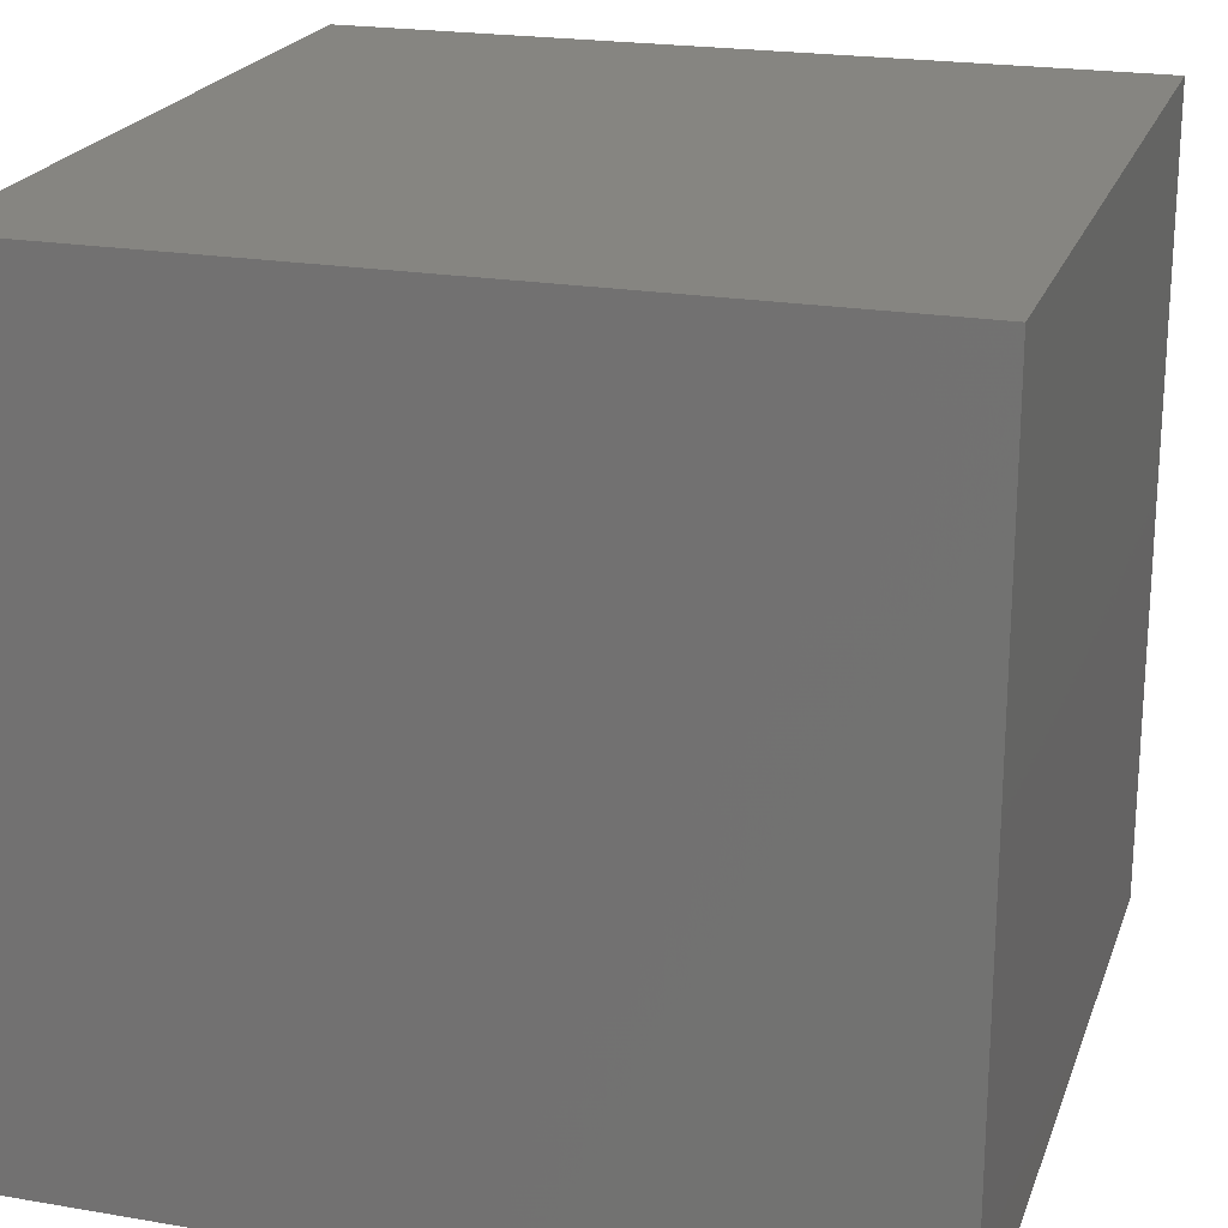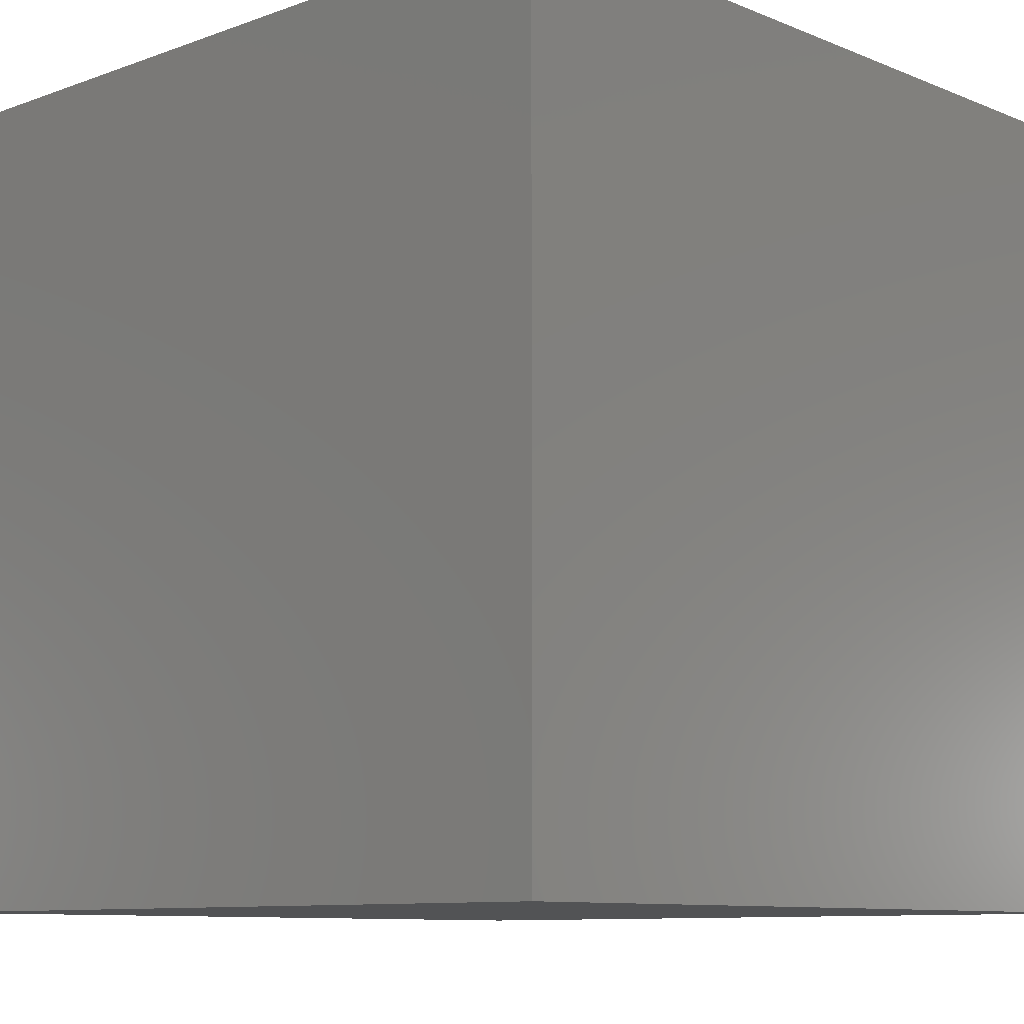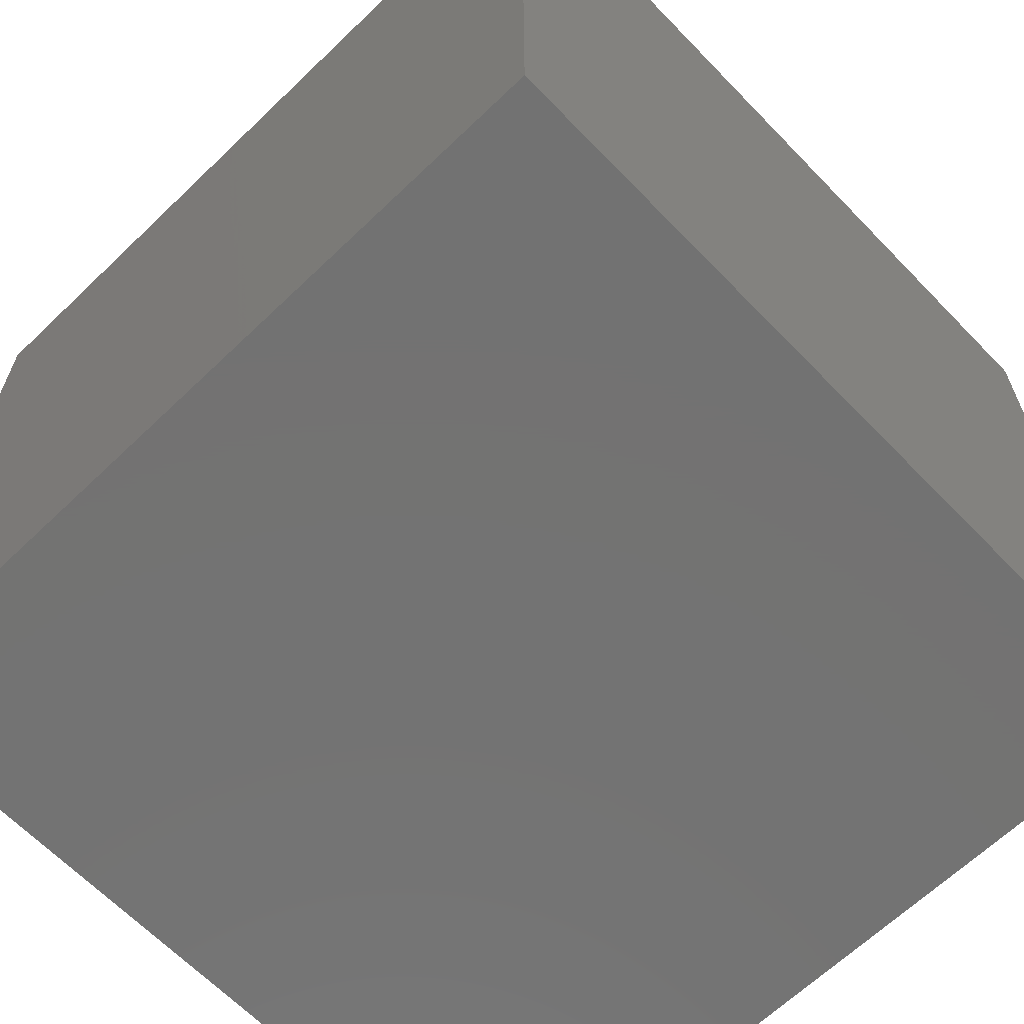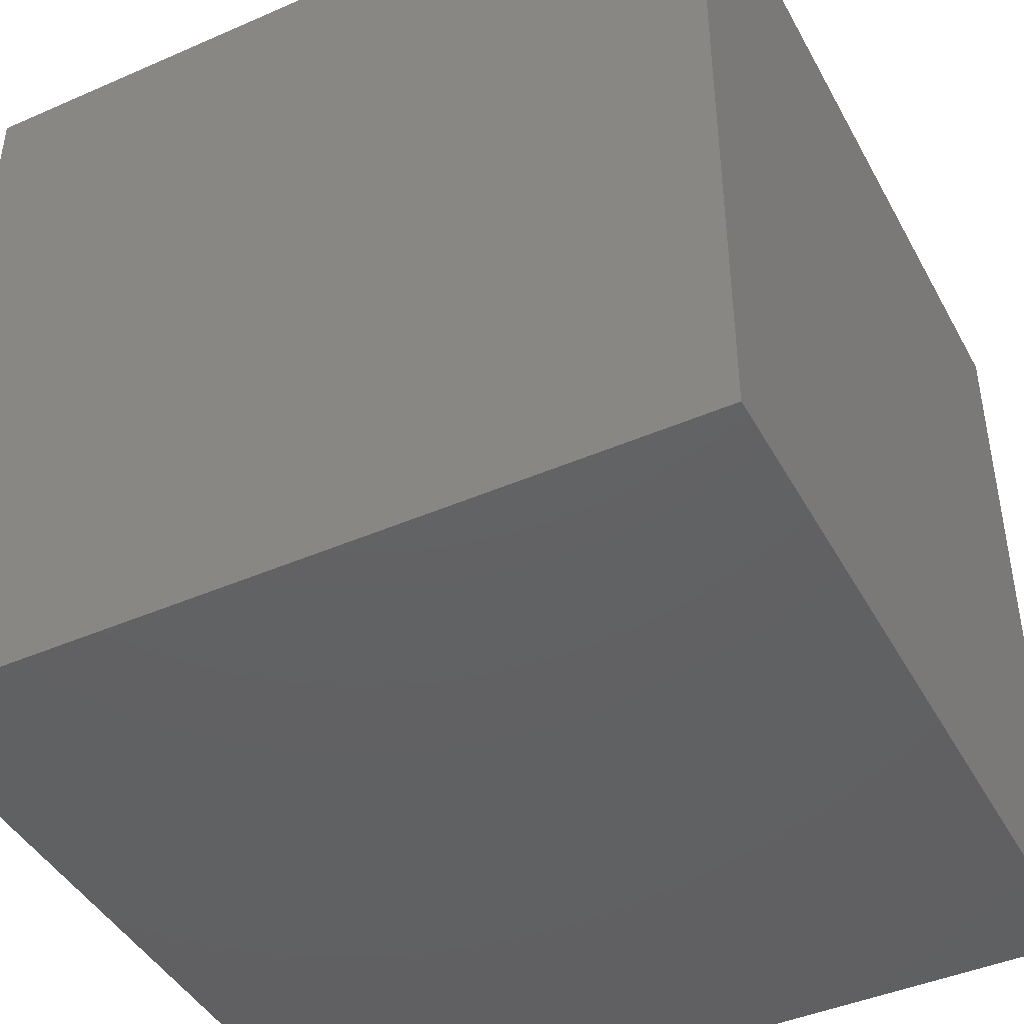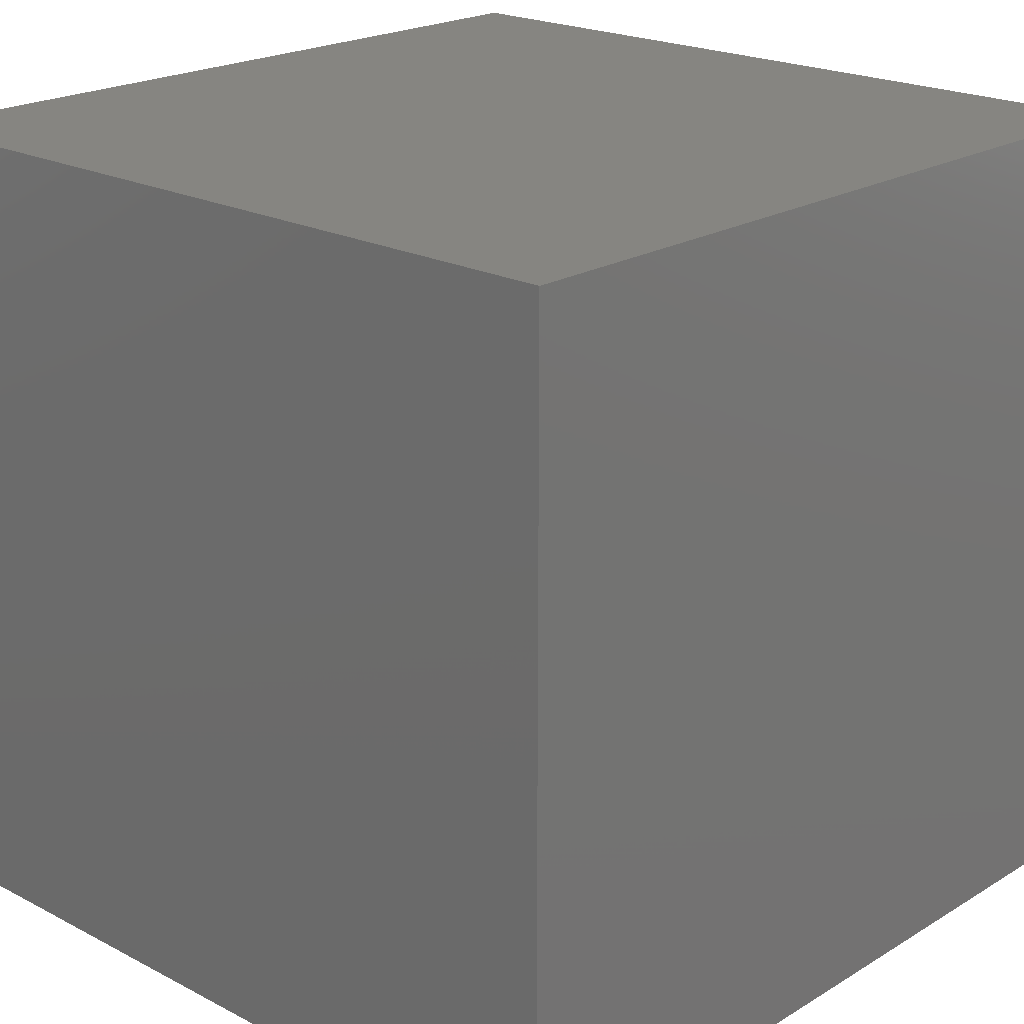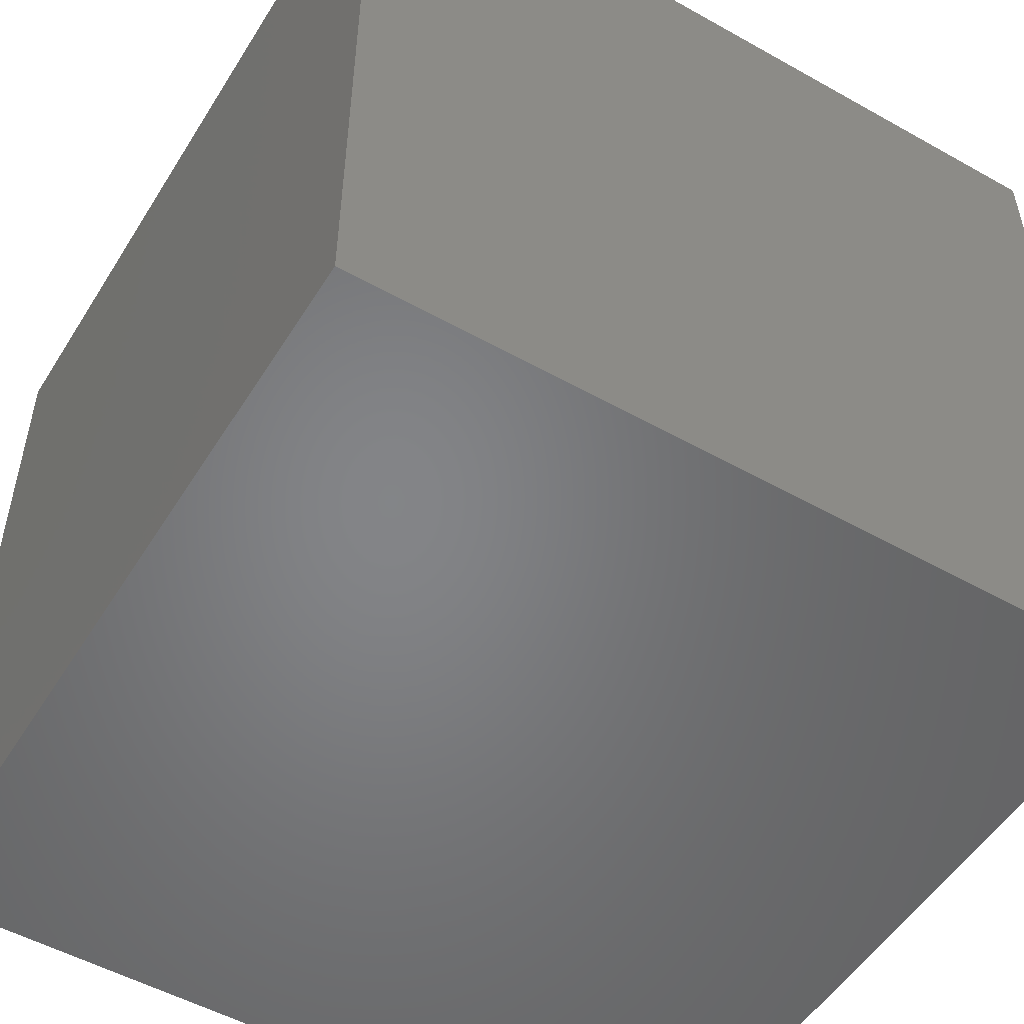
<metadata>
{"format":"stl","ext":"stl","renderer":"f3d","projection":"perspective","resolution":1024,"background":"white","views":[{"elev":21.5,"azim":16.8,"up":"+Y"},{"elev":-9.5,"azim":-46.6,"up":"+Y"},{"elev":-64.8,"azim":134.0,"up":"+Z"},{"elev":-43.8,"azim":-152.9,"up":"+Z"},{"elev":21.0,"azim":-47.1,"up":"+Y"},{"elev":-52.1,"azim":-31.2,"up":"+Z"}]}
</metadata>
<code>
# stl→obj: 8 verts, 12 faces
v 0 0 10
v -1 0 10
v 0 -1 10
v -1 -1 10
v 0 -1 9
v -1 -1 9
v 0 0 9
v -1 0 9
f 1 2 3
f 3 2 4
f 5 6 7
f 7 6 8
f 4 6 3
f 3 6 5
f 2 8 4
f 4 8 6
f 1 7 2
f 2 7 8
f 3 5 1
f 1 5 7

</code>
